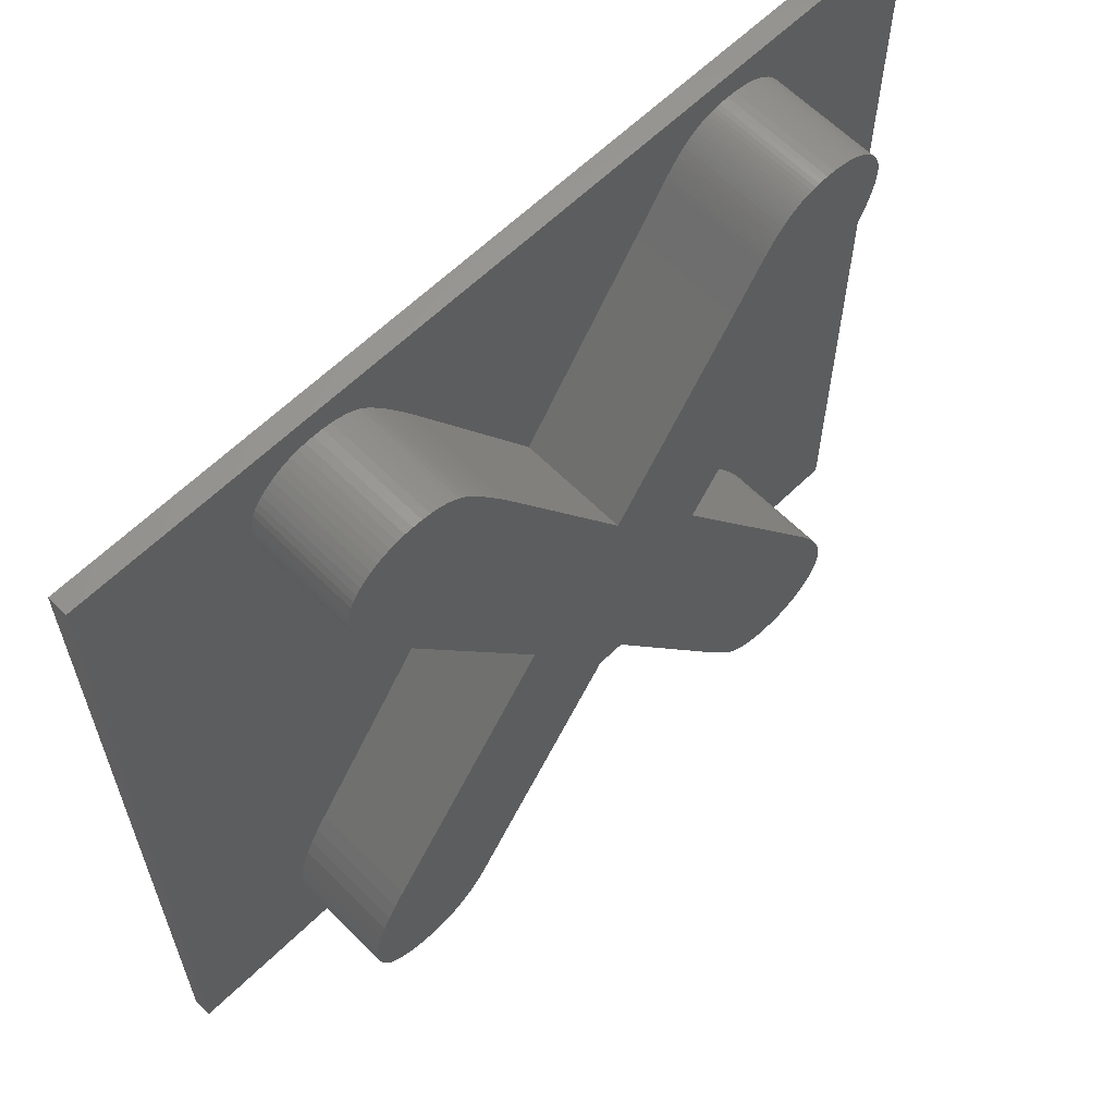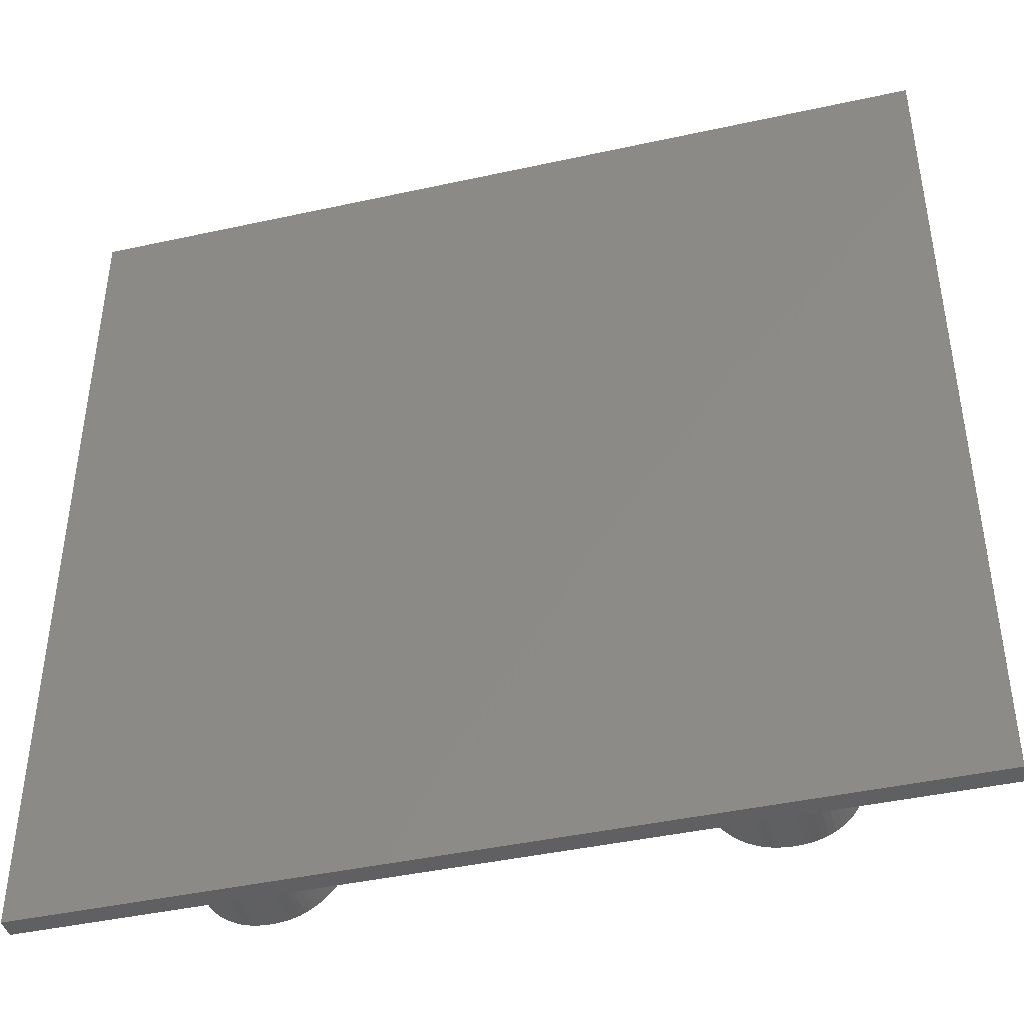
<metadata>
{"format":"stl","ext":"stl","renderer":"f3d","projection":"perspective","resolution":1024,"background":"white","views":[{"elev":62.2,"azim":-44.6,"up":"+Y"},{"elev":-43.1,"azim":-165.4,"up":"+Y"}]}
</metadata>
<code>
# stl→obj: 390 verts, 776 faces
v -22.5 -22.5 0.5
v -22.5 22.5 1.5
v -22.5 22.5 0.5
v -22.5 -22.5 1.5
v 15.14 -13.84 1.5
v 22.5 -22.5 1.5
v 22.5 22.5 1.5
v 15.99 -16.37 1.5
v 16 -16.66 1.5
v 15.96 -16.08 1.5
v 15.91 -15.78 1.5
v 15.83 -15.47 1.5
v 15.74 -15.17 1.5
v 15.62 -14.85 1.5
v 15.48 -14.53 1.5
v 15.32 -14.2 1.5
v 15.28 17.43 1.5
v 15.32 17.97 1.5
v 15.3 18.32 1.5
v 15.24 18.66 1.5
v 15.15 18.98 1.5
v 15.01 19.29 1.5
v 14.83 19.58 1.5
v 14.61 19.87 1.5
v 14.36 20.13 1.5
v 14.07 20.37 1.5
v 13.76 20.58 1.5
v 13.43 20.74 1.5
v 13.08 20.87 1.5
v 12.7 20.97 1.5
v 12.3 21.02 1.5
v 11.88 21.04 1.5
v 11.64 21.04 1.5
v 11.41 21.02 1.5
v -10.25 21.02 1.5
v -5.965 17.11 1.5
v 6.833 16.37 1.5
v 8.175 18.46 1.5
v -6.793 18.36 1.5
v 8.333 18.7 1.5
v -5.507 16.37 1.5
v 0.4592 6.706 1.5
v 8.49 18.93 1.5
v -7.163 18.89 1.5
v 8.644 19.15 1.5
v -7.503 19.35 1.5
v 8.797 19.36 1.5
v 8.949 19.55 1.5
v -7.815 19.73 1.5
v 9.098 19.73 1.5
v 9.246 19.9 1.5
v -8.097 20.05 1.5
v 9.396 20.06 1.5
v 9.551 20.2 1.5
v -8.379 20.31 1.5
v 9.711 20.34 1.5
v 9.875 20.46 1.5
v -8.692 20.54 1.5
v 10.05 20.57 1.5
v 10.22 20.67 1.5
v -9.036 20.72 1.5
v 10.4 20.76 1.5
v 10.59 20.83 1.5
v -9.41 20.86 1.5
v 10.78 20.9 1.5
v 10.98 20.95 1.5
v -6.393 17.77 1.5
v -9.814 20.96 1.5
v 11.19 20.99 1.5
v -13.82 16.1 1.5
v -14.84 -14.02 1.5
v -14.48 -13.28 1.5
v -14.2 17.76 1.5
v -15.12 -14.72 1.5
v -15.33 -15.39 1.5
v -15.45 -16.02 1.5
v -14.19 18.4 1.5
v -14.21 18.08 1.5
v -14.13 18.72 1.5
v -14.03 19.02 1.5
v -13.88 19.31 1.5
v -13.69 19.59 1.5
v -13.47 19.87 1.5
v -13.2 20.13 1.5
v -12.9 20.37 1.5
v -12.58 20.58 1.5
v -12.24 20.74 1.5
v -11.89 20.87 1.5
v -11.51 20.97 1.5
v -11.12 21.02 1.5
v -10.71 21.04 1.5
v 15.99 -16.93 1.5
v 15.96 -17.19 1.5
v 15.92 -17.45 1.5
v 15.85 -17.7 1.5
v 15.77 -17.94 1.5
v 15.66 -18.17 1.5
v 15.54 -18.4 1.5
v 15.4 -18.62 1.5
v 15.24 -18.82 1.5
v 15.07 -19.01 1.5
v 14.89 -19.19 1.5
v 14.69 -19.36 1.5
v 14.47 -19.51 1.5
v 14.24 -19.65 1.5
v 13.99 -19.77 1.5
v 13.74 -19.87 1.5
v 13.48 -19.96 1.5
v 13.21 -20.03 1.5
v 12.93 -20.07 1.5
v 12.64 -20.1 1.5
v 12.34 -20.11 1.5
v 12.02 -20.1 1.5
v 11.72 -20.07 1.5
v -11.33 -20.06 1.5
v 11.43 -20.02 1.5
v -7.107 -16.04 1.5
v 7.321 -15.71 1.5
v 0.3242 -4.686 1.5
v 8.012 -16.77 1.5
v -7.562 -16.75 1.5
v -8.091 -17.56 1.5
v 8.565 -17.6 1.5
v -8.342 -17.94 1.5
v 8.982 -18.23 1.5
v -8.449 -18.09 1.5
v 9.138 -18.45 1.5
v -8.563 -18.25 1.5
v 9.284 -18.65 1.5
v -8.683 -18.4 1.5
v -8.809 -18.55 1.5
v 9.441 -18.84 1.5
v -8.941 -18.7 1.5
v -9.079 -18.85 1.5
v 9.611 -19.02 1.5
v -9.223 -19 1.5
v -9.374 -19.14 1.5
v 9.794 -19.19 1.5
v -9.533 -19.27 1.5
v 9.988 -19.34 1.5
v -9.699 -19.4 1.5
v 10.19 -19.49 1.5
v -9.874 -19.52 1.5
v 10.41 -19.64 1.5
v -10.06 -19.62 1.5
v 10.65 -19.76 1.5
v -10.25 -19.72 1.5
v -10.44 -19.81 1.5
v 10.89 -19.87 1.5
v -10.65 -19.89 1.5
v 11.15 -19.96 1.5
v -10.87 -19.96 1.5
v -11.09 -20.01 1.5
v -11.58 -20.09 1.5
v -11.83 -20.1 1.5
v -12.1 -20.11 1.5
v -12.51 -20.09 1.5
v -15.49 -16.61 1.5
v -15.47 -17.08 1.5
v -12.89 -20.04 1.5
v -13.26 -19.95 1.5
v -13.61 -19.82 1.5
v -13.93 -19.65 1.5
v -14.24 -19.45 1.5
v -14.52 -19.21 1.5
v -14.78 -18.94 1.5
v -15 -18.64 1.5
v -15.17 -18.3 1.5
v -15.31 -17.92 1.5
v -15.41 -17.52 1.5
v 15.15 16.83 1.5
v 14.94 16.18 1.5
v 14.64 15.47 1.5
v 14.26 14.71 1.5
v 14.93 -13.46 1.5
v 13.79 13.9 1.5
v 14.69 -13.05 1.5
v 14.43 -12.62 1.5
v 14.14 -12.17 1.5
v 13.83 -11.7 1.5
v 13.23 13.03 1.5
v 5.396 1.308 1.5
v -12.1 12.87 1.5
v -13.51 -11.7 1.5
v -4.612 1.308 1.5
v -12.39 13.34 1.5
v -12.66 13.79 1.5
v -12.91 14.23 1.5
v -14.03 -12.51 1.5
v -13.13 14.64 1.5
v -13.34 15.03 1.5
v -13.52 15.41 1.5
v -13.68 15.76 1.5
v -13.94 16.44 1.5
v -14.04 16.78 1.5
v -14.12 17.11 1.5
v -14.17 17.44 1.5
v 22.5 22.5 0.5
v 22.5 -22.5 0.5
v 14.61 19.87 7
v 15.32 17.97 7
v 15.3 18.32 7
v 15.24 18.66 7
v 15.28 17.43 7
v 15.01 19.29 7
v 15.15 18.98 7
v 14.83 19.58 7
v 14.36 20.13 7
v 14.07 20.37 7
v 12.7 20.97 7
v 15.15 16.83 7
v 12.3 21.02 7
v 11.88 21.04 7
v 9.246 19.9 7
v 11.64 21.04 7
v 13.76 20.58 7
v 13.08 20.87 7
v 13.43 20.74 7
v 8.644 19.15 7
v 14.64 15.47 7
v 8.797 19.36 7
v 8.949 19.55 7
v 14.94 16.18 7
v 9.098 19.73 7
v 11.41 21.02 7
v 9.396 20.06 7
v 11.19 20.99 7
v 10.98 20.95 7
v 10.78 20.9 7
v 10.59 20.83 7
v 10.4 20.76 7
v 10.22 20.67 7
v 10.05 20.57 7
v 9.711 20.34 7
v 9.875 20.46 7
v 9.551 20.2 7
v 8.49 18.93 7
v 8.333 18.7 7
v 14.26 14.71 7
v 8.175 18.46 7
v 13.79 13.9 7
v 6.833 16.37 7
v 13.23 13.03 7
v 0.4592 6.706 7
v 5.396 1.308 7
v 14.24 -19.65 7
v 16 -16.66 7
v 15.99 -16.37 7
v 15.99 -16.93 7
v 13.48 -19.96 7
v 15.96 -16.08 7
v 15.96 -17.19 7
v 12.93 -20.07 7
v 15.91 -15.78 7
v 15.92 -17.45 7
v 12.64 -20.1 7
v 15.83 -15.47 7
v 15.85 -17.7 7
v 12.02 -20.1 7
v 15.74 -15.17 7
v 15.77 -17.94 7
v 9.138 -18.45 7
v 15.62 -14.85 7
v 15.66 -18.17 7
v 8.982 -18.23 7
v 15.48 -14.53 7
v 15.54 -18.4 7
v 15.32 -14.2 7
v 15.4 -18.62 7
v 8.565 -17.6 7
v 15.14 -13.84 7
v 15.24 -18.82 7
v 14.93 -13.46 7
v 15.07 -19.01 7
v 14.69 -13.05 7
v 14.69 -19.36 7
v 14.89 -19.19 7
v 14.47 -19.51 7
v 8.012 -16.77 7
v 14.43 -12.62 7
v 14.14 -12.17 7
v 7.321 -15.71 7
v 13.83 -11.7 7
v 13.99 -19.77 7
v 13.74 -19.87 7
v 13.21 -20.03 7
v 9.284 -18.65 7
v 12.34 -20.11 7
v 9.441 -18.84 7
v 9.611 -19.02 7
v 9.794 -19.19 7
v 10.89 -19.87 7
v 10.19 -19.49 7
v 10.65 -19.76 7
v 10.41 -19.64 7
v 11.15 -19.96 7
v 11.43 -20.02 7
v 9.988 -19.34 7
v 11.72 -20.07 7
v 0.3242 -4.686 7
v -4.612 1.308 7
v -12.1 12.87 7
v -5.507 16.37 7
v -5.965 17.11 7
v -12.39 13.34 7
v -6.393 17.77 7
v -12.91 14.23 7
v -6.793 18.36 7
v -13.13 14.64 7
v -7.163 18.89 7
v -13.52 15.41 7
v -7.503 19.35 7
v -13.68 15.76 7
v -7.815 19.73 7
v -9.814 20.96 7
v -8.097 20.05 7
v -9.41 20.86 7
v -8.379 20.31 7
v -8.692 20.54 7
v -9.036 20.72 7
v -10.25 21.02 7
v -13.94 16.44 7
v -10.71 21.04 7
v -14.04 16.78 7
v -11.12 21.02 7
v -11.51 20.97 7
v -14.12 17.11 7
v -11.89 20.87 7
v -12.24 20.74 7
v -12.58 20.58 7
v -12.66 13.79 7
v -12.9 20.37 7
v -14.17 17.44 7
v -13.2 20.13 7
v -13.34 15.03 7
v -14.2 17.76 7
v -13.47 19.87 7
v -13.69 19.59 7
v -13.82 16.1 7
v -14.21 18.08 7
v -13.88 19.31 7
v -14.03 19.02 7
v -14.13 18.72 7
v -14.19 18.4 7
v -13.51 -11.7 7
v -7.107 -16.04 7
v -14.03 -12.51 7
v -7.562 -16.75 7
v -14.48 -13.28 7
v -8.091 -17.56 7
v -14.84 -14.02 7
v -8.342 -17.94 7
v -15.12 -14.72 7
v -8.449 -18.09 7
v -8.563 -18.25 7
v -8.683 -18.4 7
v -8.809 -18.55 7
v -8.941 -18.7 7
v -15.33 -15.39 7
v -9.079 -18.85 7
v -9.223 -19 7
v -9.374 -19.14 7
v -9.533 -19.27 7
v -9.699 -19.4 7
v -9.874 -19.52 7
v -10.06 -19.62 7
v -15.45 -16.02 7
v -10.25 -19.72 7
v -10.44 -19.81 7
v -10.65 -19.89 7
v -10.87 -19.96 7
v -11.09 -20.01 7
v -11.33 -20.06 7
v -11.58 -20.09 7
v -11.83 -20.1 7
v -15.49 -16.61 7
v -12.1 -20.11 7
v -15.47 -17.08 7
v -12.51 -20.09 7
v -12.89 -20.04 7
v -15.41 -17.52 7
v -13.26 -19.95 7
v -13.61 -19.82 7
v -13.93 -19.65 7
v -15.31 -17.92 7
v -14.24 -19.45 7
v -14.52 -19.21 7
v -14.78 -18.94 7
v -15 -18.64 7
v -15.17 -18.3 7
f 1 2 3
f 2 1 4
f 5 6 7
f 6 8 9
f 6 10 8
f 6 11 10
f 6 12 11
f 6 13 12
f 6 14 13
f 6 15 14
f 6 16 15
f 17 7 18
f 7 19 18
f 7 20 19
f 7 21 20
f 7 22 21
f 7 23 22
f 7 24 23
f 7 25 24
f 7 26 25
f 7 27 26
f 7 28 27
f 7 29 28
f 7 30 29
f 7 31 30
f 7 32 31
f 7 33 32
f 7 34 33
f 35 34 7
f 36 37 38
f 39 38 40
f 37 41 42
f 39 40 43
f 44 43 45
f 46 45 47
f 46 47 48
f 49 48 50
f 49 50 51
f 52 51 53
f 52 53 54
f 55 54 56
f 55 56 57
f 58 57 59
f 58 59 60
f 61 60 62
f 61 62 63
f 64 63 65
f 37 36 41
f 64 65 66
f 38 67 36
f 68 66 69
f 38 39 67
f 43 44 39
f 34 35 69
f 45 46 44
f 48 49 46
f 51 52 49
f 54 55 52
f 57 58 55
f 60 61 58
f 63 64 61
f 66 68 64
f 69 35 68
f 2 35 7
f 70 71 72
f 73 2 71
f 4 71 2
f 71 4 74
f 74 4 75
f 75 4 76
f 77 2 78
f 79 2 77
f 80 2 79
f 81 2 80
f 82 2 81
f 83 2 82
f 84 2 83
f 85 2 84
f 86 2 85
f 87 2 86
f 88 2 87
f 89 2 88
f 90 2 89
f 91 2 90
f 35 2 91
f 92 6 9
f 93 6 92
f 94 6 93
f 95 6 94
f 96 6 95
f 97 6 96
f 98 6 97
f 99 6 98
f 100 6 99
f 101 6 100
f 102 6 101
f 103 6 102
f 104 6 103
f 105 6 104
f 106 6 105
f 107 6 106
f 108 6 107
f 109 6 108
f 110 6 109
f 111 6 110
f 112 6 111
f 113 6 112
f 114 6 113
f 115 114 116
f 117 118 119
f 117 120 118
f 121 120 117
f 122 120 121
f 120 122 123
f 124 123 122
f 123 124 125
f 126 125 124
f 125 126 127
f 128 127 126
f 127 128 129
f 130 129 128
f 131 129 130
f 129 131 132
f 133 132 131
f 134 132 133
f 132 134 135
f 136 135 134
f 137 135 136
f 135 137 138
f 139 138 137
f 138 139 140
f 141 140 139
f 140 141 142
f 143 142 141
f 142 143 144
f 145 144 143
f 144 145 146
f 147 146 145
f 148 146 147
f 146 148 149
f 150 149 148
f 149 150 151
f 152 151 150
f 151 152 116
f 153 116 152
f 115 116 153
f 114 115 6
f 4 115 154
f 4 154 155
f 4 155 156
f 4 156 157
f 76 4 158
f 158 4 159
f 115 4 6
f 160 4 157
f 161 4 160
f 162 4 161
f 163 4 162
f 164 4 163
f 165 4 164
f 166 4 165
f 167 4 166
f 168 4 167
f 169 4 168
f 170 4 169
f 159 4 170
f 171 7 17
f 172 7 171
f 173 7 172
f 174 7 173
f 6 5 16
f 7 175 5
f 176 7 174
f 7 177 175
f 7 178 177
f 179 7 176
f 7 179 178
f 179 176 180
f 181 180 176
f 180 181 182
f 183 184 185
f 186 184 183
f 187 184 186
f 188 184 187
f 189 188 190
f 189 190 191
f 189 191 192
f 72 192 193
f 72 193 70
f 71 70 194
f 188 189 184
f 71 194 195
f 71 195 196
f 71 196 197
f 71 197 73
f 2 73 78
f 192 72 189
f 6 198 7
f 198 6 199
f 198 2 7
f 2 198 3
f 1 198 199
f 198 1 3
f 1 6 4
f 6 1 199
f 200 201 202
f 200 202 203
f 201 200 204
f 205 203 206
f 207 203 205
f 200 203 207
f 208 204 200
f 209 204 208
f 204 210 211
f 212 211 210
f 213 211 212
f 204 209 210
f 214 211 215
f 210 209 216
f 217 216 218
f 219 220 221
f 210 216 217
f 215 211 213
f 222 223 224
f 221 223 222
f 211 214 223
f 214 215 225
f 226 225 227
f 226 227 228
f 226 228 229
f 226 229 230
f 226 230 231
f 226 231 232
f 226 232 233
f 234 233 235
f 236 233 234
f 226 233 236
f 225 226 214
f 223 214 224
f 223 221 220
f 237 220 219
f 238 220 237
f 220 238 239
f 240 239 238
f 239 240 241
f 242 241 240
f 241 242 243
f 244 243 242
f 243 244 245
f 246 247 248
f 247 246 249
f 250 248 251
f 249 246 252
f 253 251 254
f 252 246 255
f 256 254 257
f 255 246 258
f 259 257 260
f 258 246 261
f 262 260 263
f 261 246 264
f 265 263 266
f 264 246 267
f 265 266 268
f 267 246 269
f 270 268 271
f 269 246 272
f 270 271 273
f 272 246 274
f 270 273 275
f 274 276 277
f 274 278 276
f 279 275 280
f 263 265 262
f 279 280 281
f 274 246 278
f 282 281 283
f 248 284 246
f 248 285 284
f 248 250 285
f 251 286 250
f 251 253 286
f 254 256 253
f 260 262 287
f 257 288 256
f 257 259 288
f 260 287 289
f 260 290 259
f 291 259 290
f 292 293 294
f 294 293 295
f 296 293 292
f 297 293 296
f 293 297 298
f 299 298 297
f 298 299 291
f 259 291 299
f 260 289 290
f 268 270 265
f 275 279 270
f 281 282 279
f 300 283 245
f 301 245 244
f 283 300 282
f 245 301 300
f 302 244 303
f 302 303 304
f 305 304 306
f 307 306 308
f 309 308 310
f 311 310 312
f 313 312 314
f 315 314 316
f 317 316 318
f 317 318 319
f 317 319 320
f 316 317 315
f 321 314 315
f 322 314 321
f 322 321 323
f 324 323 325
f 324 325 326
f 327 326 328
f 244 302 301
f 327 328 329
f 304 305 302
f 327 329 330
f 306 331 305
f 327 330 332
f 306 307 331
f 308 309 307
f 333 332 334
f 310 335 309
f 336 334 337
f 310 311 335
f 312 313 311
f 336 337 338
f 314 339 313
f 340 338 341
f 314 322 339
f 340 341 342
f 323 324 322
f 326 327 324
f 340 342 343
f 332 333 327
f 340 343 344
f 334 336 333
f 338 340 336
f 345 300 301
f 300 345 346
f 347 346 345
f 346 347 348
f 349 348 347
f 348 349 350
f 351 350 349
f 350 351 352
f 353 352 351
f 352 353 354
f 354 353 355
f 355 353 356
f 356 353 357
f 357 353 358
f 359 358 353
f 358 359 360
f 360 359 361
f 361 359 362
f 362 359 363
f 363 359 364
f 364 359 365
f 365 359 366
f 367 366 359
f 366 367 368
f 368 367 369
f 369 367 370
f 370 367 371
f 371 367 372
f 372 367 373
f 373 367 374
f 374 367 375
f 376 375 367
f 375 376 377
f 378 377 376
f 377 378 379
f 379 378 380
f 381 380 378
f 380 381 382
f 382 381 383
f 383 381 384
f 385 384 381
f 384 385 386
f 387 385 388
f 388 385 389
f 389 385 390
f 386 385 387
f 111 253 256
f 253 111 110
f 110 286 253
f 286 110 109
f 109 250 286
f 250 109 108
f 108 285 250
f 285 108 107
f 107 284 285
f 284 107 106
f 106 246 284
f 246 106 105
f 105 278 246
f 278 105 104
f 104 276 278
f 276 104 103
f 103 277 276
f 277 103 102
f 102 274 277
f 274 102 101
f 274 100 272
f 100 274 101
f 272 99 269
f 99 272 100
f 269 98 267
f 98 269 99
f 267 97 264
f 97 267 98
f 264 96 261
f 96 264 97
f 261 95 258
f 95 261 96
f 258 94 255
f 94 258 95
f 255 93 252
f 93 255 94
f 252 92 249
f 92 252 93
f 249 9 247
f 9 249 92
f 247 8 248
f 8 247 9
f 248 10 251
f 10 248 8
f 251 11 254
f 11 251 10
f 254 12 257
f 12 254 11
f 257 13 260
f 13 257 12
f 260 14 263
f 14 260 13
f 263 15 266
f 15 263 14
f 266 16 268
f 16 266 15
f 268 5 271
f 5 268 16
f 271 175 273
f 175 271 5
f 273 177 275
f 177 273 175
f 275 178 280
f 178 275 177
f 280 179 281
f 179 280 178
f 281 180 283
f 180 281 179
f 283 182 245
f 182 283 180
f 245 181 243
f 181 245 182
f 243 176 241
f 176 243 181
f 241 174 239
f 174 241 176
f 239 173 220
f 173 239 174
f 220 172 223
f 172 220 173
f 223 171 211
f 171 223 172
f 211 17 204
f 17 211 171
f 204 18 201
f 18 204 17
f 201 19 202
f 19 201 18
f 202 20 203
f 20 202 19
f 203 21 206
f 21 203 20
f 206 22 205
f 22 206 21
f 205 23 207
f 23 205 22
f 207 24 200
f 24 207 23
f 200 25 208
f 25 200 24
f 25 209 208
f 209 25 26
f 26 216 209
f 216 26 27
f 27 218 216
f 218 27 28
f 28 217 218
f 217 28 29
f 29 210 217
f 210 29 30
f 30 212 210
f 212 30 31
f 31 213 212
f 213 31 32
f 32 215 213
f 215 32 33
f 33 225 215
f 225 33 34
f 34 227 225
f 227 34 69
f 69 228 227
f 228 69 66
f 66 229 228
f 229 66 65
f 65 230 229
f 230 65 63
f 63 231 230
f 231 63 62
f 62 232 231
f 232 62 60
f 60 233 232
f 233 60 59
f 59 235 233
f 235 59 57
f 57 234 235
f 234 57 56
f 56 236 234
f 236 56 54
f 54 226 236
f 226 54 53
f 51 226 53
f 226 51 214
f 50 214 51
f 214 50 224
f 48 224 50
f 224 48 222
f 47 222 48
f 222 47 221
f 45 221 47
f 221 45 219
f 43 219 45
f 219 43 237
f 40 237 43
f 237 40 238
f 38 238 40
f 238 38 240
f 37 240 38
f 240 37 242
f 42 242 37
f 242 42 244
f 244 41 303
f 41 244 42
f 303 36 304
f 36 303 41
f 304 67 306
f 67 304 36
f 306 39 308
f 39 306 67
f 308 44 310
f 44 308 39
f 310 46 312
f 46 310 44
f 312 49 314
f 49 312 46
f 314 52 316
f 52 314 49
f 52 318 316
f 318 52 55
f 55 319 318
f 319 55 58
f 58 320 319
f 320 58 61
f 61 317 320
f 317 61 64
f 64 315 317
f 315 64 68
f 68 321 315
f 321 68 35
f 35 323 321
f 323 35 91
f 91 325 323
f 325 91 90
f 90 326 325
f 326 90 89
f 89 328 326
f 328 89 88
f 88 329 328
f 329 88 87
f 87 330 329
f 330 87 86
f 86 332 330
f 332 86 85
f 85 334 332
f 334 85 84
f 84 337 334
f 337 84 83
f 82 337 83
f 337 82 338
f 81 338 82
f 338 81 341
f 80 341 81
f 341 80 342
f 79 342 80
f 342 79 343
f 77 343 79
f 343 77 344
f 78 344 77
f 344 78 340
f 73 340 78
f 340 73 336
f 197 336 73
f 336 197 333
f 196 333 197
f 333 196 327
f 195 327 196
f 327 195 324
f 194 324 195
f 324 194 322
f 70 322 194
f 322 70 339
f 193 339 70
f 339 193 313
f 192 313 193
f 313 192 311
f 191 311 192
f 311 191 335
f 190 335 191
f 335 190 309
f 188 309 190
f 309 188 307
f 187 307 188
f 307 187 331
f 186 331 187
f 331 186 305
f 183 305 186
f 305 183 302
f 185 302 183
f 302 185 301
f 184 301 185
f 301 184 345
f 189 345 184
f 345 189 347
f 72 347 189
f 347 72 349
f 71 349 72
f 349 71 351
f 74 351 71
f 351 74 353
f 75 353 74
f 353 75 359
f 76 359 75
f 359 76 367
f 158 367 76
f 367 158 376
f 159 376 158
f 376 159 378
f 170 378 159
f 378 170 381
f 169 381 170
f 381 169 385
f 168 385 169
f 385 168 390
f 167 390 168
f 390 167 389
f 166 389 167
f 389 166 388
f 165 388 166
f 388 165 387
f 165 386 387
f 386 165 164
f 164 384 386
f 384 164 163
f 163 383 384
f 383 163 162
f 162 382 383
f 382 162 161
f 161 380 382
f 380 161 160
f 160 379 380
f 379 160 157
f 157 377 379
f 377 157 156
f 156 375 377
f 375 156 155
f 155 374 375
f 374 155 154
f 154 373 374
f 373 154 115
f 115 372 373
f 372 115 153
f 153 371 372
f 371 153 152
f 152 370 371
f 370 152 150
f 150 369 370
f 369 150 148
f 148 368 369
f 368 148 147
f 147 366 368
f 366 147 145
f 145 365 366
f 365 145 143
f 143 364 365
f 364 143 141
f 141 363 364
f 363 141 139
f 139 362 363
f 362 139 137
f 137 361 362
f 361 137 136
f 361 134 360
f 134 361 136
f 360 133 358
f 133 360 134
f 358 131 357
f 131 358 133
f 357 130 356
f 130 357 131
f 356 128 355
f 128 356 130
f 355 126 354
f 126 355 128
f 354 124 352
f 124 354 126
f 352 122 350
f 122 352 124
f 350 121 348
f 121 350 122
f 348 117 346
f 117 348 121
f 346 119 300
f 119 346 117
f 118 300 119
f 300 118 282
f 120 282 118
f 282 120 279
f 123 279 120
f 279 123 270
f 125 270 123
f 270 125 265
f 127 265 125
f 265 127 262
f 129 262 127
f 262 129 287
f 132 287 129
f 287 132 289
f 135 289 132
f 289 135 290
f 135 291 290
f 291 135 138
f 138 298 291
f 298 138 140
f 140 293 298
f 293 140 142
f 142 295 293
f 295 142 144
f 144 294 295
f 294 144 146
f 146 292 294
f 292 146 149
f 149 296 292
f 296 149 151
f 151 297 296
f 297 151 116
f 116 299 297
f 299 116 114
f 114 259 299
f 259 114 113
f 113 288 259
f 288 113 112
f 112 256 288
f 256 112 111

</code>
